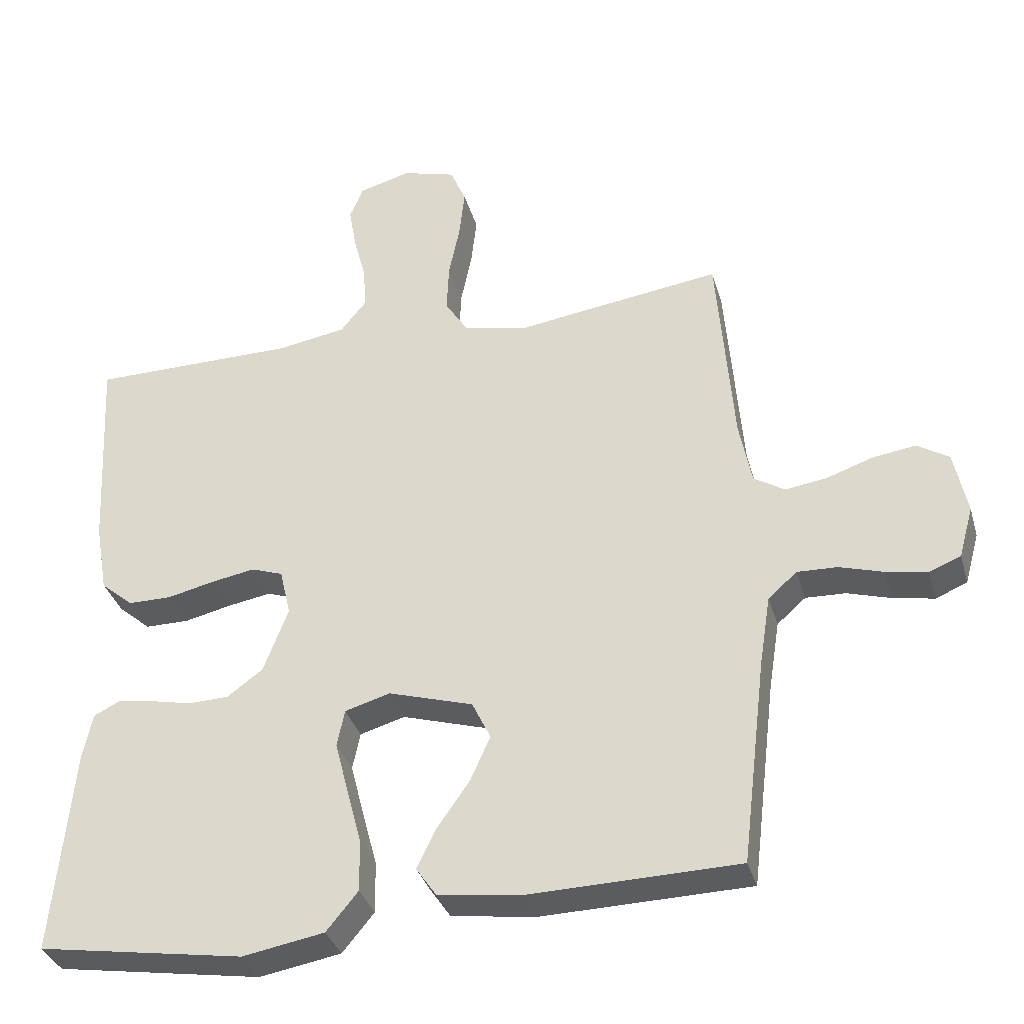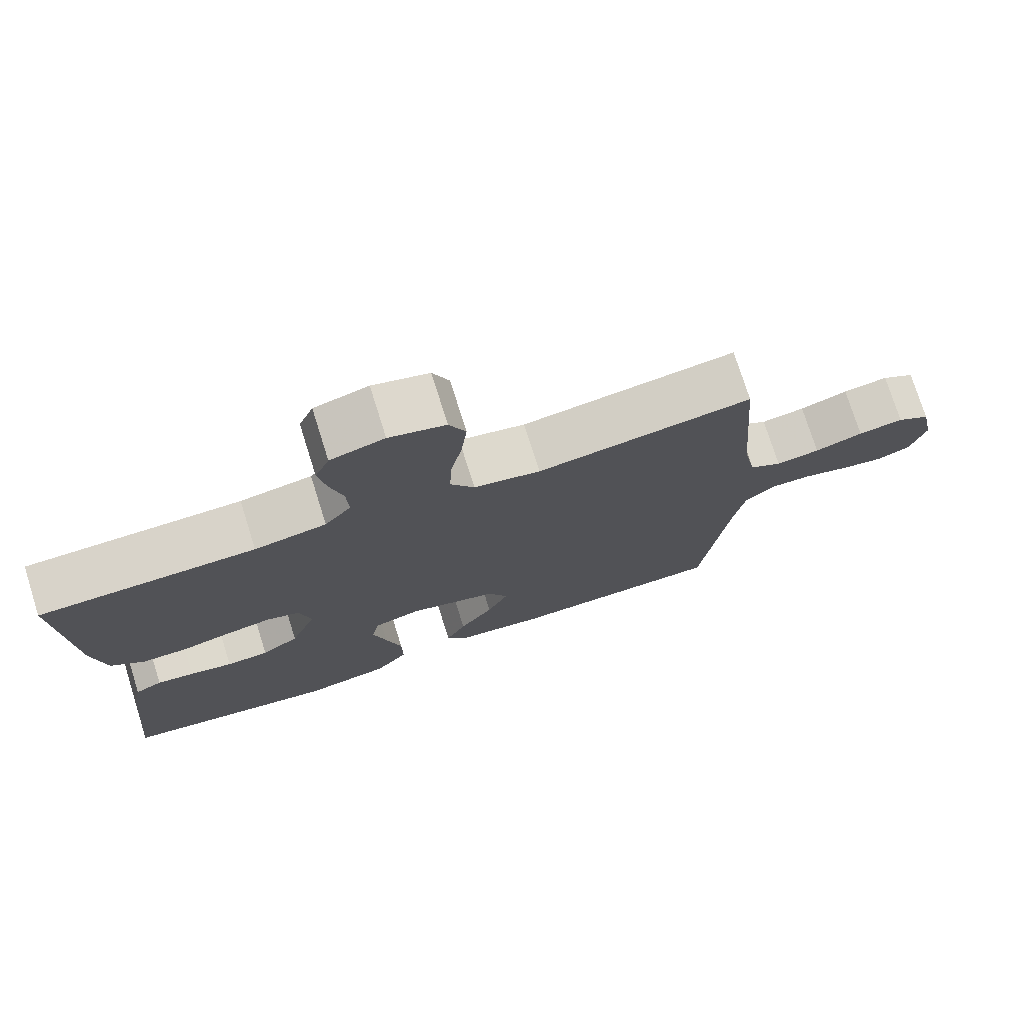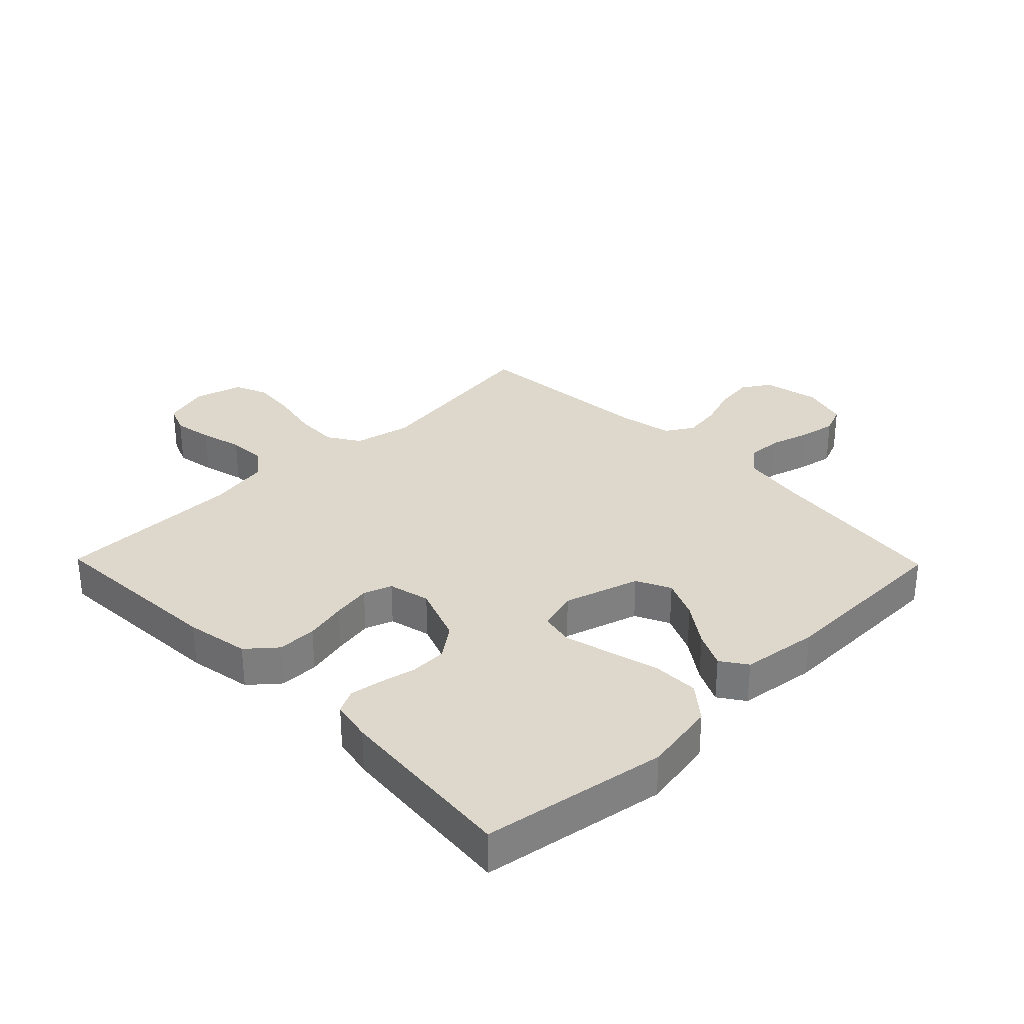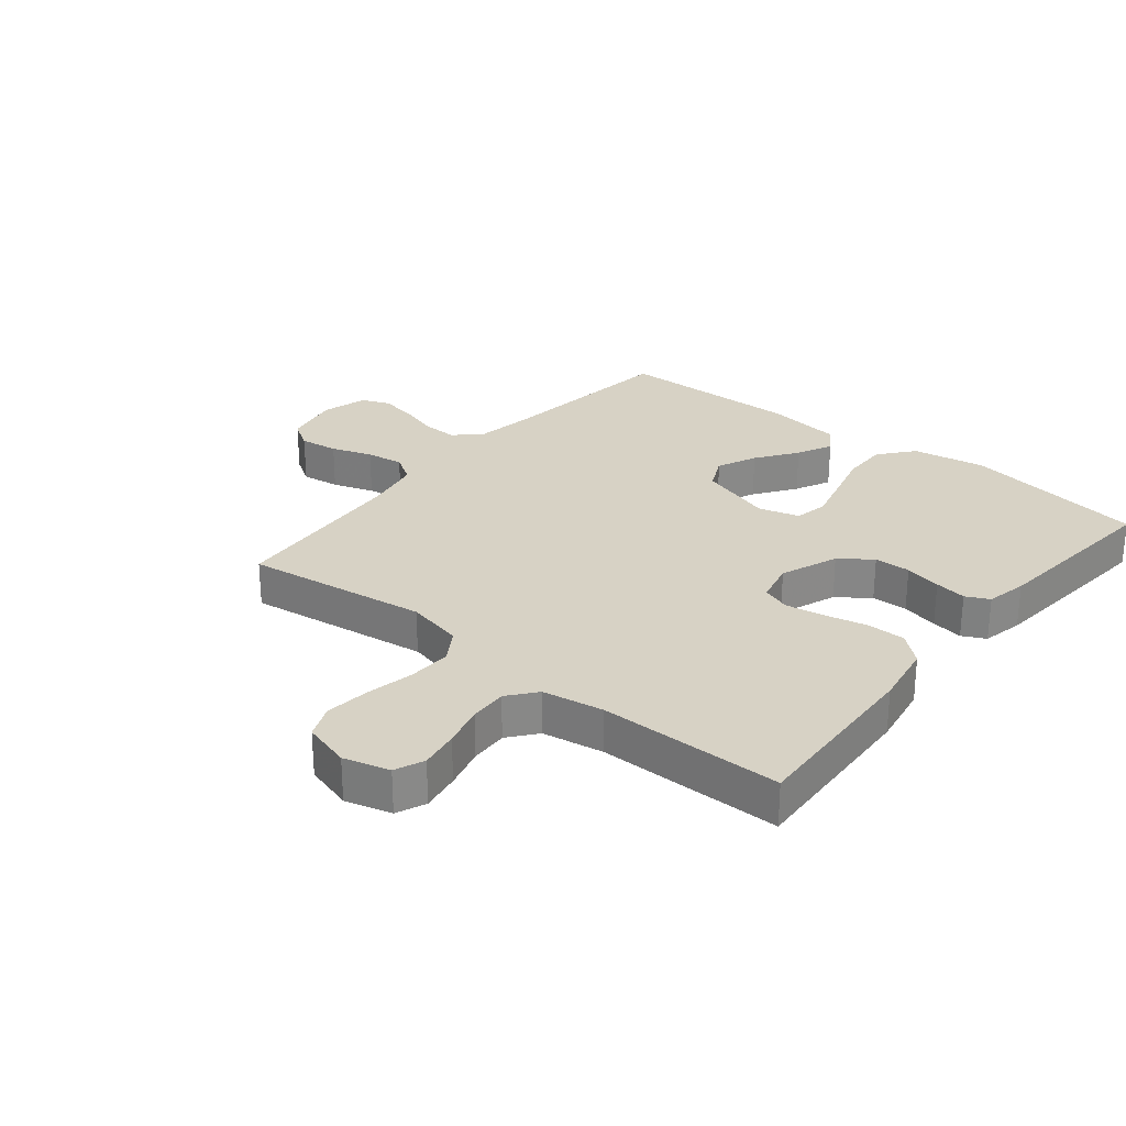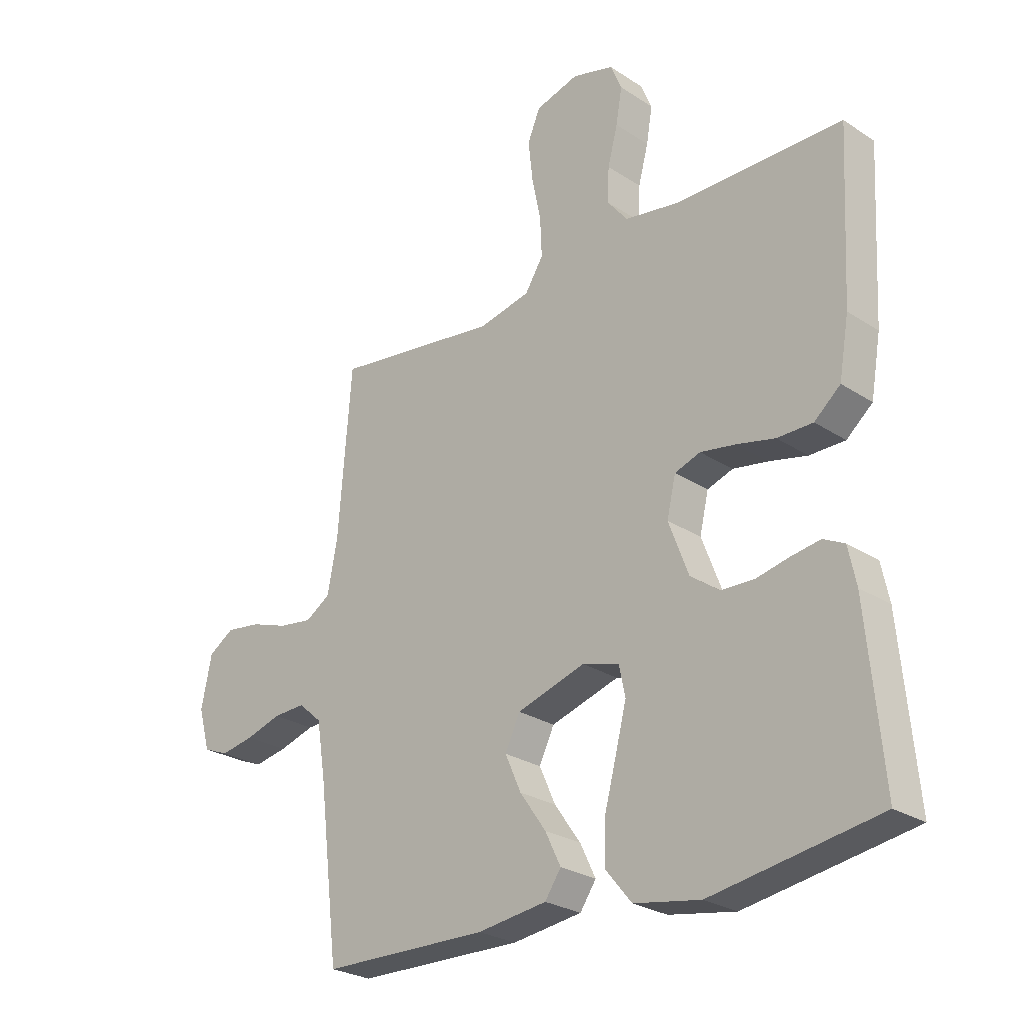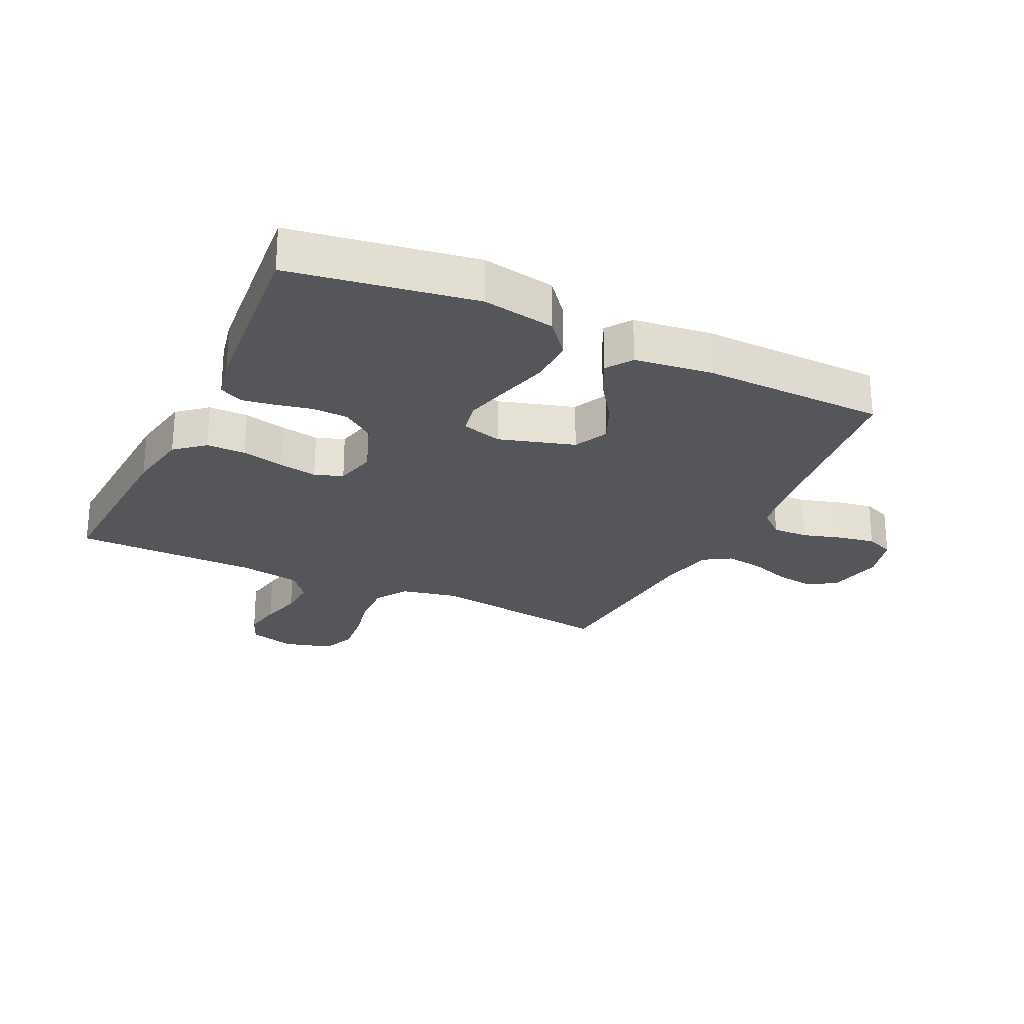
<metadata>
{"format":"obj","ext":"obj","renderer":"f3d","projection":"perspective","resolution":1024,"background":"white","views":[{"elev":-34.5,"azim":-164.6,"up":"+Z"},{"elev":75.5,"azim":162.5,"up":"+Z"},{"elev":31.1,"azim":135.7,"up":"+Y"},{"elev":27.6,"azim":39.3,"up":"+Y"},{"elev":-26.2,"azim":44.2,"up":"+Z"},{"elev":-25.3,"azim":154.5,"up":"+Y"}]}
</metadata>
<code>
v -0.5 0.07 -0.5
v -0.536 0.07 -0.2
v -0.552 0.07 -0.099
v -0.594 0.07 -0.062
v -0.652 0.07 -0.064
v -0.716 0.07 -0.083
v -0.776 0.07 -0.094
v -0.822 0.07 -0.075
v -0.843 0.07 0
v -0.824 0.07 0.092
v -0.778 0.07 0.121
v -0.715 0.07 0.112
v -0.648 0.07 0.089
v -0.587 0.07 0.08
v -0.542 0.07 0.108
v -0.524 0.07 0.2
v -0.5 0.07 0.5
v -0.2 0.07 0.458
v -0.107 0.07 0.478
v -0.074 0.07 0.53
v -0.077 0.07 0.601
v -0.093 0.07 0.679
v -0.101 0.07 0.752
v -0.078 0.07 0.806
v 0 0.07 0.828
v 0.075 0.07 0.807
v 0.095 0.07 0.759
v 0.084 0.07 0.695
v 0.066 0.07 0.627
v 0.063 0.07 0.565
v 0.1 0.07 0.519
v 0.2 0.07 0.502
v 0.5 0.07 0.5
v 0.484 0.07 0.2
v 0.466 0.07 0.097
v 0.419 0.07 0.057
v 0.355 0.07 0.057
v 0.286 0.07 0.073
v 0.223 0.07 0.084
v 0.177 0.07 0.068
v 0.161 0.07 0
v 0.197 0.07 -0.095
v 0.249 0.07 -0.133
v 0.308 0.07 -0.135
v 0.368 0.07 -0.122
v 0.42 0.07 -0.114
v 0.458 0.07 -0.133
v 0.472 0.07 -0.2
v 0.5 0.07 -0.5
v 0.2 0.07 -0.548
v 0.081 0.07 -0.527
v 0.035 0.07 -0.471
v 0.036 0.07 -0.396
v 0.058 0.07 -0.313
v 0.077 0.07 -0.239
v 0.066 0.07 -0.185
v 0 0.07 -0.166
v -0.123 0.07 -0.203
v -0.15 0.07 -0.259
v -0.121 0.07 -0.324
v -0.074 0.07 -0.391
v -0.046 0.07 -0.449
v -0.075 0.07 -0.491
v -0.2 0.07 -0.507
v -0.5 0 -0.5
v -0.536 0 -0.2
v -0.552 0 -0.099
v -0.594 0 -0.062
v -0.652 0 -0.064
v -0.716 0 -0.083
v -0.776 0 -0.094
v -0.822 0 -0.075
v -0.843 0 0
v -0.824 0 0.092
v -0.778 0 0.121
v -0.715 0 0.112
v -0.648 0 0.089
v -0.587 0 0.08
v -0.542 0 0.108
v -0.524 0 0.2
v -0.5 0 0.5
v -0.2 0 0.458
v -0.107 0 0.478
v -0.074 0 0.53
v -0.077 0 0.601
v -0.093 0 0.679
v -0.101 0 0.752
v -0.078 0 0.806
v 0 0 0.828
v 0.075 0 0.807
v 0.095 0 0.759
v 0.084 0 0.695
v 0.066 0 0.627
v 0.063 0 0.565
v 0.1 0 0.519
v 0.2 0 0.502
v 0.5 0 0.5
v 0.484 0 0.2
v 0.466 0 0.097
v 0.419 0 0.057
v 0.355 0 0.057
v 0.286 0 0.073
v 0.223 0 0.084
v 0.177 0 0.068
v 0.161 0 0
v 0.197 0 -0.095
v 0.249 0 -0.133
v 0.308 0 -0.135
v 0.368 0 -0.122
v 0.42 0 -0.114
v 0.458 0 -0.133
v 0.472 0 -0.2
v 0.5 0 -0.5
v 0.2 0 -0.548
v 0.081 0 -0.527
v 0.035 0 -0.471
v 0.036 0 -0.396
v 0.058 0 -0.313
v 0.077 0 -0.239
v 0.066 0 -0.185
v 0 0 -0.166
v -0.123 0 -0.203
v -0.15 0 -0.259
v -0.121 0 -0.324
v -0.074 0 -0.391
v -0.046 0 -0.449
v -0.075 0 -0.491
v -0.2 0 -0.507
f 64 1 2
f 63 64 2
f 62 63 2
f 61 62 2
f 60 61 2
f 59 60 2 3
f 58 59 3 4
f 57 58 4
f 52 53 54
f 51 52 54
f 50 51 54
f 49 50 54
f 48 49 54
f 47 48 54
f 46 47 54
f 45 46 54
f 44 45 54
f 43 44 54 55
f 42 43 55 56
f 36 37 38
f 35 36 38
f 34 35 38
f 33 34 38
f 32 33 38
f 31 32 38 39
f 30 31 39 40
f 27 28 29
f 26 27 29
f 25 26 29
f 24 25 29
f 23 24 29
f 22 23 29
f 21 22 29
f 20 21 29 30
f 30 40 41
f 20 30 41
f 19 20 41
f 16 17 18
f 42 56 57
f 41 42 57
f 19 41 57
f 18 19 57
f 16 18 57
f 15 16 57
f 11 12 13
f 10 11 13
f 9 10 13
f 8 9 13
f 7 8 13
f 6 7 13
f 5 6 13
f 14 15 57 4
f 4 5 13 14
f 66 65 128
f 66 128 127
f 66 127 126
f 66 126 125
f 66 125 124
f 67 66 124 123
f 68 67 123 122
f 68 122 121
f 118 117 116
f 118 116 115
f 118 115 114
f 118 114 113
f 118 113 112
f 118 112 111
f 118 111 110
f 118 110 109
f 118 109 108
f 119 118 108 107
f 120 119 107 106
f 102 101 100
f 102 100 99
f 102 99 98
f 102 98 97
f 102 97 96
f 103 102 96 95
f 104 103 95 94
f 93 92 91
f 93 91 90
f 93 90 89
f 93 89 88
f 93 88 87
f 93 87 86
f 93 86 85
f 94 93 85 84
f 105 104 94
f 105 94 84
f 105 84 83
f 82 81 80
f 121 120 106
f 121 106 105
f 121 105 83
f 121 83 82
f 121 82 80
f 121 80 79
f 77 76 75
f 77 75 74
f 77 74 73
f 77 73 72
f 77 72 71
f 77 71 70
f 77 70 69
f 68 121 79 78
f 78 77 69 68
f 1 65 66 2
f 2 66 67 3
f 3 67 68 4
f 4 68 69 5
f 5 69 70 6
f 6 70 71 7
f 7 71 72 8
f 8 72 73 9
f 9 73 74 10
f 10 74 75 11
f 11 75 76 12
f 12 76 77 13
f 13 77 78 14
f 14 78 79 15
f 15 79 80 16
f 16 80 81 17
f 17 81 82 18
f 18 82 83 19
f 19 83 84 20
f 20 84 85 21
f 21 85 86 22
f 22 86 87 23
f 23 87 88 24
f 24 88 89 25
f 25 89 90 26
f 26 90 91 27
f 27 91 92 28
f 28 92 93 29
f 29 93 94 30
f 30 94 95 31
f 31 95 96 32
f 32 96 97 33
f 33 97 98 34
f 34 98 99 35
f 35 99 100 36
f 36 100 101 37
f 37 101 102 38
f 38 102 103 39
f 39 103 104 40
f 40 104 105 41
f 41 105 106 42
f 42 106 107 43
f 43 107 108 44
f 44 108 109 45
f 45 109 110 46
f 46 110 111 47
f 47 111 112 48
f 48 112 113 49
f 49 113 114 50
f 50 114 115 51
f 51 115 116 52
f 52 116 117 53
f 53 117 118 54
f 54 118 119 55
f 55 119 120 56
f 56 120 121 57
f 57 121 122 58
f 58 122 123 59
f 59 123 124 60
f 60 124 125 61
f 61 125 126 62
f 62 126 127 63
f 63 127 128 64
f 64 128 65 1

</code>
